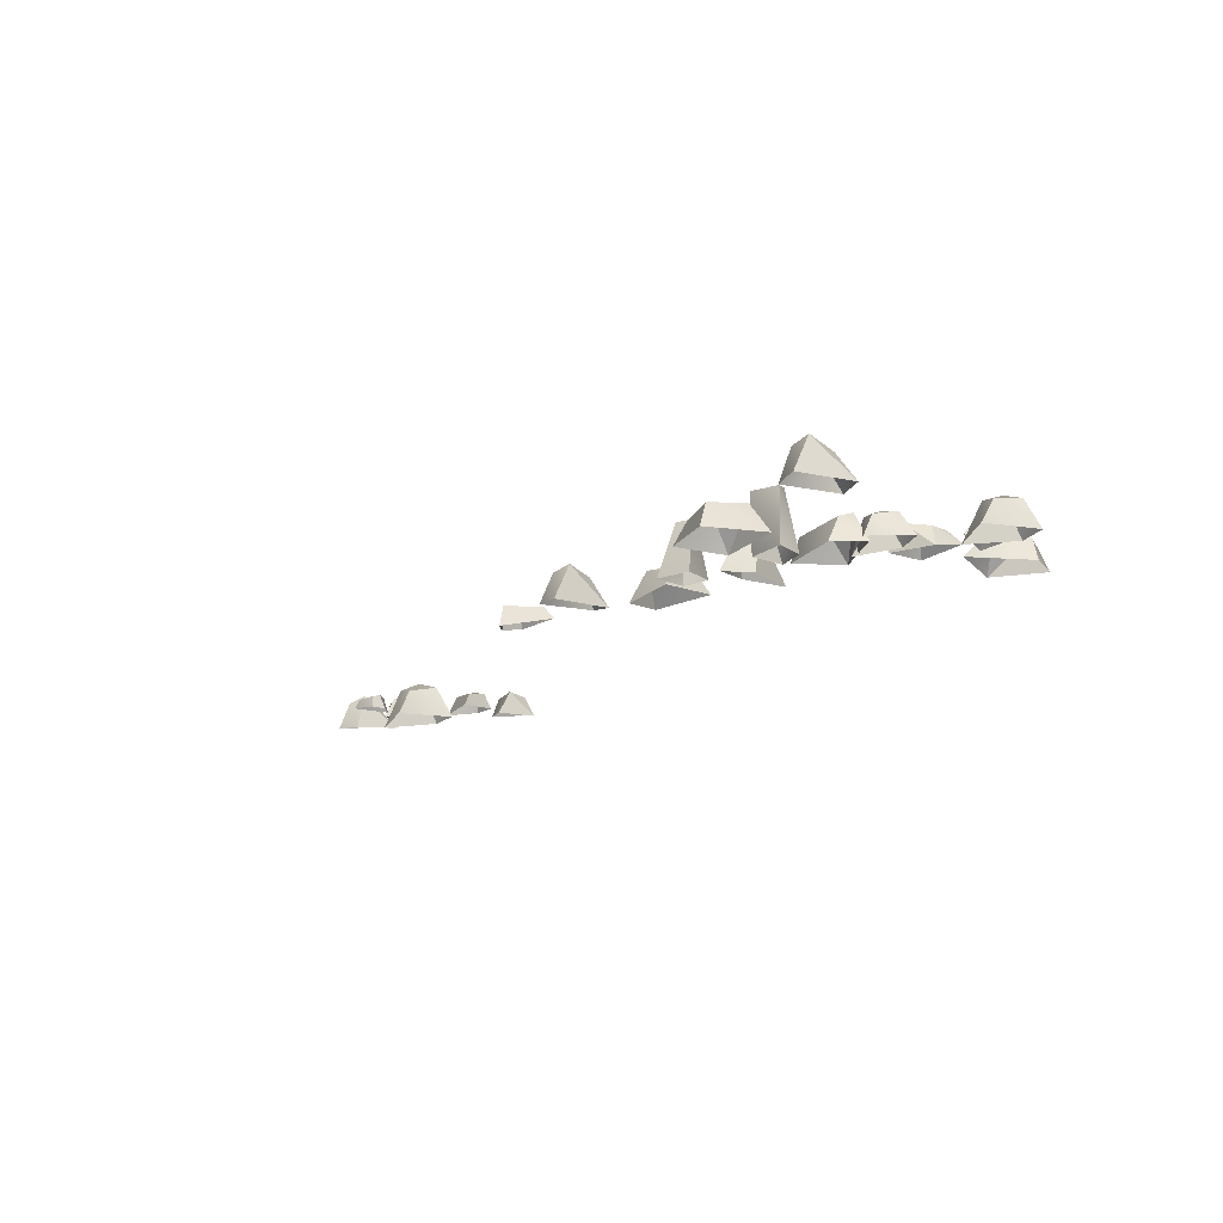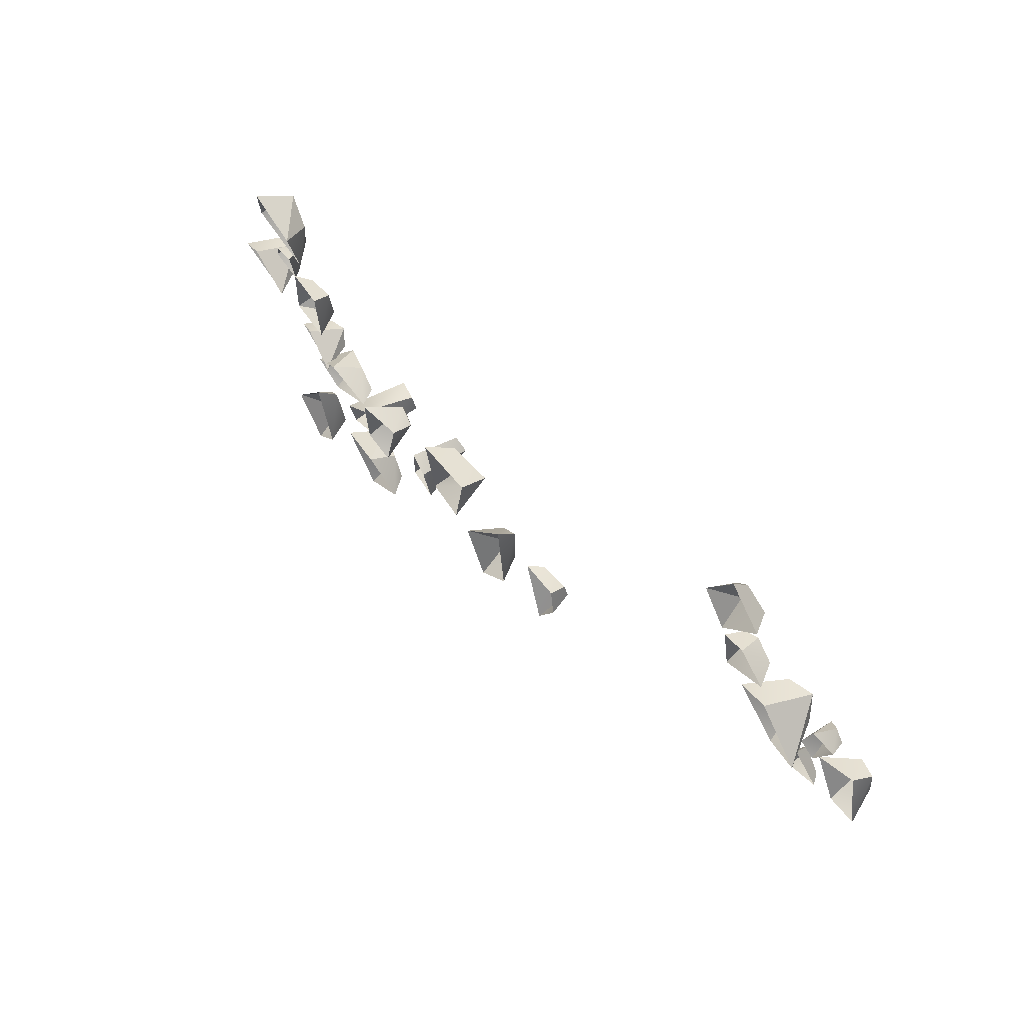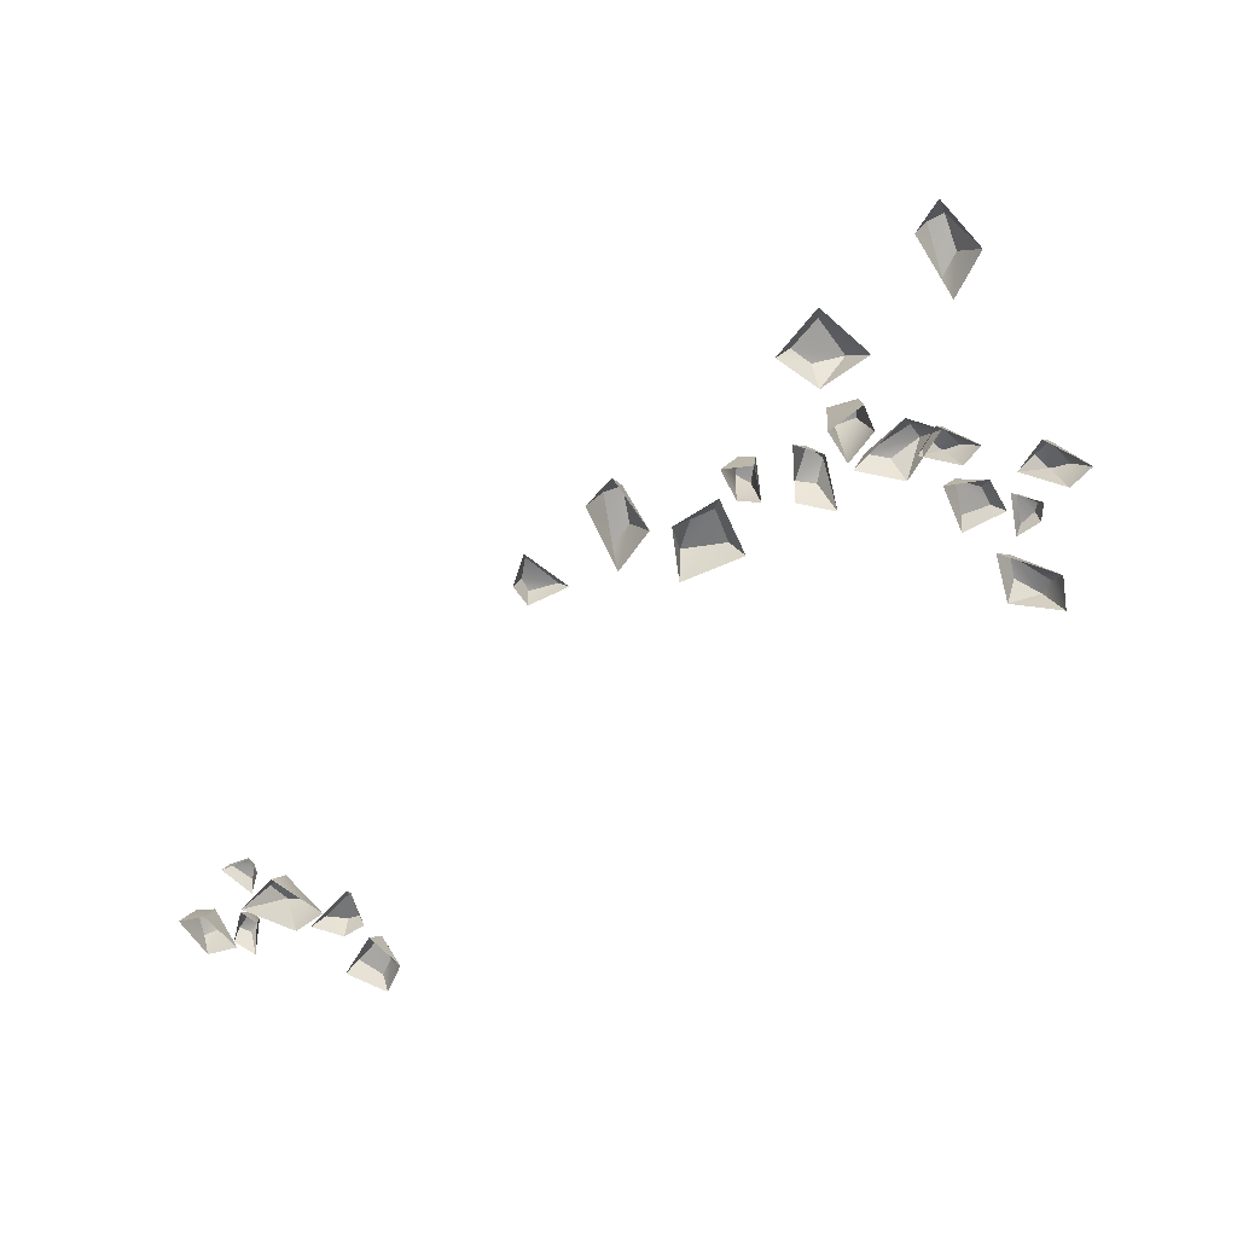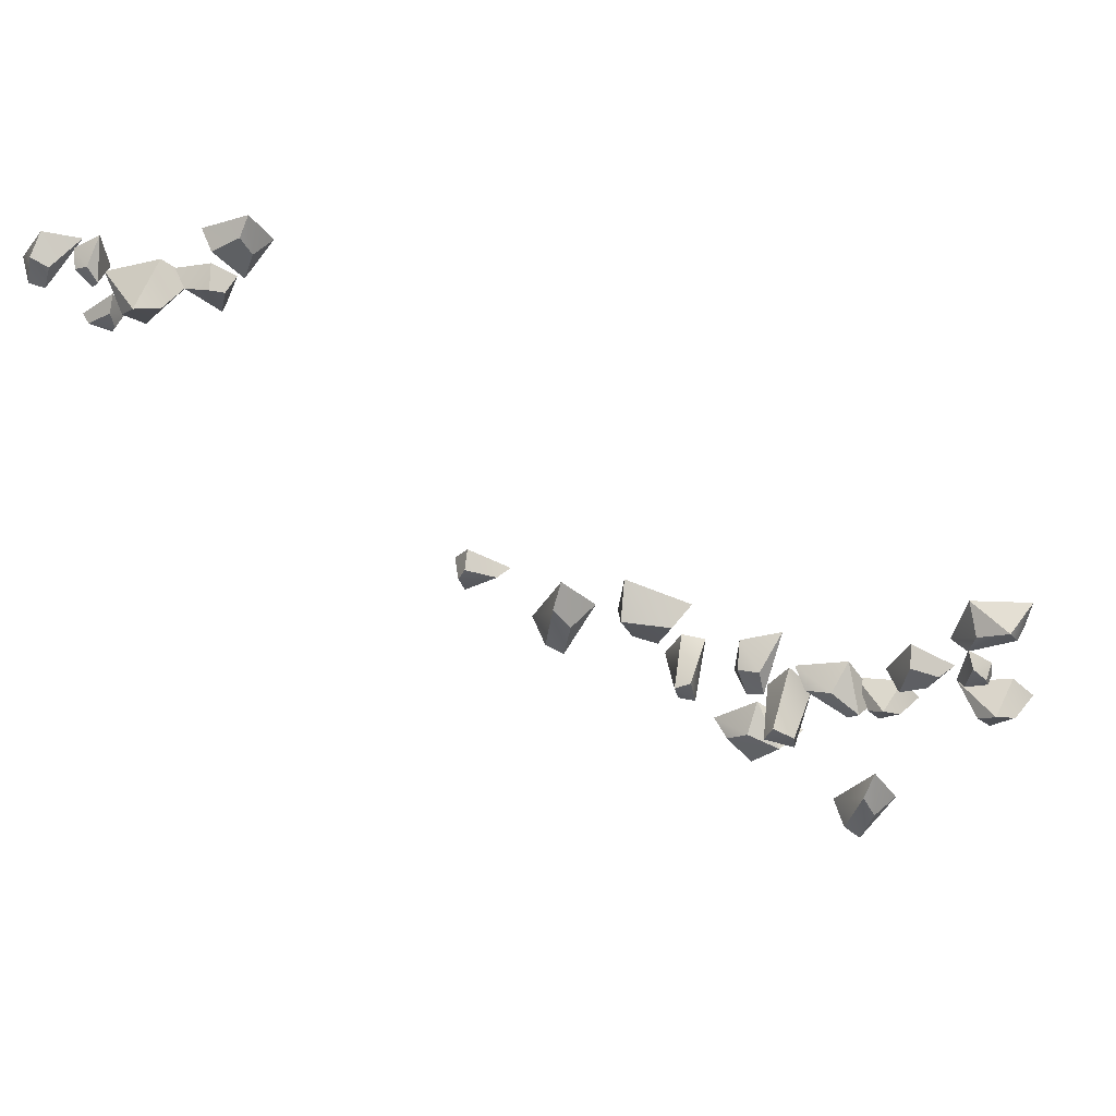
<metadata>
{"format":"obj","ext":"obj","renderer":"f3d","projection":"perspective","resolution":1024,"background":"white","views":[{"elev":-21.3,"azim":-160.3,"up":"+Y"},{"elev":74.8,"azim":54.9,"up":"+Z"},{"elev":-77.1,"azim":-179.3,"up":"+Y"},{"elev":45.8,"azim":-170.7,"up":"+Z"}]}
</metadata>
<code>
g NewMesh_tris_200
v 34 6.165 36.66
v 32.22 6.472 36.99
v 31.83 5.527 34.44
v 31.28 6.12 36.63
v 31.98 4.351 33.89
v 35.02 4.618 37.01
v 31.83 5.527 34.44
v 34 6.165 36.66
v 32.22 6.472 36.99
v 34 6.165 36.66
v 32.41 4.858 37.95
v 34 6.165 36.66
v 35.02 4.618 37.01
v 31.28 6.12 36.63
v 32.41 4.858 37.95
v 30.75 4.77 36.99
v 32.22 6.472 36.99
v 31.83 5.527 34.44
v 30.75 4.77 36.99
v 31.98 4.351 33.89
v 31.28 6.12 36.63
v 30.75 4.77 36.99
v 39.7 5.493 33.19
v 39.51 5.459 31.9
v 41.45 5.197 31.79
v 39.87 5.179 31.29
v 42.01 4.502 32.05
v 39.66 4.486 34.08
v 41.45 5.197 31.79
v 39.7 5.493 33.19
v 39.51 5.459 31.9
v 39.7 5.493 33.19
v 39.1 4.216 32.2
v 39.7 5.493 33.19
v 39.66 4.486 34.08
v 39.87 5.179 31.29
v 39.1 4.216 32.2
v 39.86 4.142 31.07
v 39.51 5.459 31.9
v 41.45 5.197 31.79
v 39.86 4.142 31.07
v 42.01 4.502 32.05
v 39.87 5.179 31.29
v 39.86 4.142 31.07
v -21.02 1.524 3.977
v -22.1 1.597 3.038
v -20.6 1.179 1.562
v -22.27 1.31 2.273
v -20.02 0.3597 1.359
v -20.53 0.3595 4.733
v -20.6 1.179 1.562
v -21.02 1.524 3.977
v -22.1 1.597 3.038
v -21.02 1.524 3.977
v -22.36 0.2445 3.57
v -21.02 1.524 3.977
v -20.53 0.3595 4.733
v -22.27 1.31 2.273
v -22.36 0.2445 3.57
v -22.54 0.1924 2.083
v -22.1 1.597 3.038
v -20.6 1.179 1.562
v -22.54 0.1924 2.083
v -20.02 0.3597 1.359
v -22.27 1.31 2.273
v -22.54 0.1924 2.083
v 16.94 1.594 6.122
v 17.27 2.27 7.898
v 14.42 1.998 8.255
v 16.78 2.235 8.903
v 13.58 0.9143 8.32
v 16.97 -0.2798 5.477
v 14.42 1.998 8.255
v 16.94 1.594 6.122
v 17.27 2.27 7.898
v 16.94 1.594 6.122
v 17.87 0.3989 8.176
v 16.94 1.594 6.122
v 16.97 -0.2798 5.477
v 16.78 2.235 8.903
v 17.87 0.3989 8.176
v 16.79 0.9415 9.785
v 17.27 2.27 7.898
v 14.42 1.998 8.255
v 16.79 0.9415 9.785
v 13.58 0.9143 8.32
v 16.78 2.235 8.903
v 16.79 0.9415 9.785
v -17.92 1.217 0.9987
v -15.91 1.444 0.3957
v -18.65 1.274 2.402
v -16.46 1.5 3.223
v -18.24 -0.6752 0.1169
v -17.92 1.217 0.9987
v -19.75 0.2031 2.705
v -18.65 1.274 2.402
v -17.92 1.217 0.9987
v -18.24 -0.6752 0.1169
v -15.91 1.444 0.3957
v -16.46 1.5 3.223
v -14.75 -0.6296 0.5829
v -16.33 0.04248 4.335
v -15.91 1.444 0.3957
v -18.65 1.274 2.402
v -16.33 0.04248 4.335
v -19.75 0.2031 2.705
v -16.46 1.5 3.223
v -15.91 1.444 0.3957
v -18.24 -0.6752 0.1169
v -14.75 -0.6296 0.5829
v 4.244 1.712 3.332
v 5.038 2.715 5.839
v 2.371 1.348 2.452
v 1.287 2.184 5.255
v 5.708 -0.682 3.445
v 4.244 1.712 3.332
v 2.125 -0.412 1.367
v 2.371 1.348 2.452
v 4.244 1.712 3.332
v 5.708 -0.682 3.445
v 5.038 2.715 5.839
v 1.287 2.184 5.255
v 5.145 0.3792 7.981
v 0.05724 0.1818 5.926
v 5.038 2.715 5.839
v 2.371 1.348 2.452
v 0.05724 0.1818 5.926
v 2.125 -0.412 1.367
v 1.287 2.184 5.255
v 5.038 2.715 5.839
v 5.708 -0.682 3.445
v 5.145 0.3792 7.981
v -4.786 -0.3785 -8.752
v -7.403 0.2439 -9.241
v -3.194 -0.7841 -9.962
v -5.258 -0.5769 -12.17
v -5.254 -2.511 -7.118
v -4.786 -0.3785 -8.752
v -1.966 -2.303 -9.44
v -3.194 -0.7841 -9.962
v -4.786 -0.3785 -8.752
v -5.254 -2.511 -7.118
v -7.403 0.2439 -9.241
v -5.258 -0.5769 -12.17
v -9.066 -2.322 -9.609
v -5.113 -2.727 -13.16
v -7.403 0.2439 -9.241
v -3.194 -0.7841 -9.962
v -5.113 -2.727 -13.16
v -1.966 -2.303 -9.44
v -5.258 -0.5769 -12.17
v -7.403 0.2439 -9.241
v -5.254 -2.511 -7.118
v -9.066 -2.322 -9.609
v 28.88 6.791 40.66
v 29.58 6.848 38.67
v 29.58 6.945 42.06
v 31.54 7.033 40.77
v 27.94 4.902 40.55
v 28.88 6.791 40.66
v 29.16 5.97 43.21
v 29.58 6.945 42.06
v 28.88 6.791 40.66
v 27.94 4.902 40.55
v 29.58 6.848 38.67
v 31.54 7.033 40.77
v 30.38 4.7 38
v 32.49 5.606 41.44
v 29.58 6.848 38.67
v 29.58 6.945 42.06
v 32.49 5.606 41.44
v 29.16 5.97 43.21
v 31.54 7.033 40.77
v 29.58 6.848 38.67
v 27.94 4.902 40.55
v 30.38 4.7 38
v -15.45 -0.6008 -16.97
v -17.01 -3.076 -17.29
v -14.52 -0.3934 -19.77
v -14.4 -0.6406 -15.03
v -12.04 -2.986 -18.44
v -15.09 -2.062 -13.52
v -13.18 -0.8078 -19.17
v -15.45 -0.6008 -16.97
v -14.52 -0.3934 -19.77
v -14.4 -0.6406 -15.03
v -13.18 -0.8078 -19.17
v -17.01 -3.076 -17.29
v -15.45 -0.6008 -16.97
v -15.09 -2.062 -13.52
v -14.4 -0.6406 -15.03
v -12.04 -2.986 -18.44
v -13.18 -0.8078 -19.17
v -13.73 -3.399 -20.95
v -14.52 -0.3934 -19.77
v -14.52 -0.3934 -19.77
v -17.01 -3.076 -17.29
v -13.73 -3.399 -20.95
v 8.896 1.895 3.663
v 7.4 -0.7111 3.717
v 9.413 1.958 0.6956
v 10.23 2.03 5.465
v 12.24 -0.4848 1.818
v 9.832 0.6558 7.174
v 10.88 1.634 1.121
v 8.896 1.895 3.663
v 9.413 1.958 0.6956
v 10.23 2.03 5.465
v 10.88 1.634 1.121
v 7.4 -0.7111 3.717
v 8.896 1.895 3.663
v 9.832 0.6558 7.174
v 10.23 2.03 5.465
v 12.24 -0.4848 1.818
v 10.88 1.634 1.121
v 10.19 -1.145 -0.4358
v 9.413 1.958 0.6956
v 9.413 1.958 0.6956
v 7.4 -0.7111 3.717
v 10.19 -1.145 -0.4358
v -20.78 2.479 8.432
v -20 0.3535 9.948
v -23.09 3.022 9.788
v -20.36 2.105 6.47
v -24.19 0.33 7.771
v -19.05 0.6278 6.041
v -23.7 2.485 8.636
v -20.78 2.479 8.432
v -23.09 3.022 9.788
v -20.36 2.105 6.47
v -23.7 2.485 8.636
v -20 0.3535 9.948
v -20.78 2.479 8.432
v -19.05 0.6278 6.041
v -20.36 2.105 6.47
v -24.19 0.33 7.771
v -23.7 2.485 8.636
v -24.51 0.4089 10.58
v -23.09 3.022 9.788
v -23.09 3.022 9.788
v -20 0.3535 9.948
v -24.51 0.4089 10.58
v -10.92 0.8119 -1.335
v -11.94 -1.358 0.0651
v -13.18 1.306 -2.885
v -8.92 0.4632 -1.795
v -11.74 -1.431 -4.741
v -7.931 -1.012 -0.7541
v -12.37 0.7617 -3.945
v -10.92 0.8119 -1.335
v -13.18 1.306 -2.885
v -8.92 0.4632 -1.795
v -12.37 0.7617 -3.945
v -11.94 -1.358 0.0651
v -10.92 0.8119 -1.335
v -7.931 -1.012 -0.7541
v -8.92 0.4632 -1.795
v -11.74 -1.431 -4.741
v -12.37 0.7617 -3.945
v -14.47 -1.392 -3.825
v -13.18 1.306 -2.885
v -13.18 1.306 -2.885
v -11.94 -1.358 0.0651
v -14.47 -1.392 -3.825
v 40.22 6.814 38.19
v 39.69 5.052 39.51
v 39.56 7.034 37.13
v 41.15 6.6 37.7
v 40.71 4.764 35.75
v 41.47 5.489 38.54
v 40.13 6.573 36.27
v 41.15 6.6 37.7
v 40.22 6.814 38.19
v 39.56 7.034 37.13
v 41.15 6.6 37.7
v 40.13 6.573 36.27
v 39.69 5.052 39.51
v 40.22 6.814 38.19
v 41.47 5.489 38.54
v 41.15 6.6 37.7
v 40.13 6.573 36.27
v 39.41 4.71 36.67
v 40.71 4.764 35.75
v 39.56 7.034 37.13
v 39.41 4.71 36.67
v 39.56 7.034 37.13
v 39.69 5.052 39.51
v 39.41 4.71 36.67
v 42.77 6.972 37.94
v 41.08 4.617 38.7
v 43.19 7.222 36.32
v 44.09 6.739 38.41
v 45.64 4.273 36.28
v 43.61 5.288 39.51
v 44.55 6.64 36.12
v 44.09 6.739 38.41
v 42.77 6.972 37.94
v 43.19 7.222 36.32
v 44.09 6.739 38.41
v 44.55 6.64 36.12
v 41.08 4.617 38.7
v 42.77 6.972 37.94
v 43.61 5.288 39.51
v 44.09 6.739 38.41
v 44.55 6.64 36.12
v 43.57 4.135 35.87
v 45.64 4.273 36.28
v 43.19 7.222 36.32
v 43.57 4.135 35.87
v 43.19 7.222 36.32
v 41.08 4.617 38.7
v 43.57 4.135 35.87
v -13.84 0.8815 -2.749
v -12.65 -1.613 -1.914
v -14.94 1.618 -1.796
v -14.7 0.6203 -3.789
v -17.55 -0.9031 -2.515
v -14.08 -1.069 -4.072
v -16.24 1.236 -2.278
v -14.7 0.6203 -3.789
v -13.84 0.8815 -2.749
v -14.94 1.618 -1.796
v -14.7 0.6203 -3.789
v -16.24 1.236 -2.278
v -12.65 -1.613 -1.914
v -13.84 0.8815 -2.749
v -14.08 -1.069 -4.072
v -14.7 0.6203 -3.789
v -16.24 1.236 -2.278
v -16.16 -1.047 -1.028
v -17.55 -0.9031 -2.515
v -14.94 1.618 -1.796
v -16.16 -1.047 -1.028
v -14.94 1.618 -1.796
v -12.65 -1.613 -1.914
v -16.16 -1.047 -1.028
v -0.8539 3.325 -1.221
v 0.7278 3.638 0.211
v -0.4711 3.515 0.8975
v 0.4615 3.194 -1.27
v 0.7278 3.638 0.211
v -0.8539 3.325 -1.221
v 0.4615 3.194 -1.27
v 2.022 -0.8691 -0.9324
v 0.7278 3.638 0.211
v 2.022 -0.8691 -0.9324
v 0.8047 -0.693 1.57
v -0.8539 3.325 -1.221
v -1.063 -0.4165 1.68
v -0.5064 -0.7613 -1.178
v -0.4711 3.515 0.8975
v -1.063 -0.4165 1.68
v 2.022 -0.8691 -0.9324
v 0.4615 3.194 -1.27
v -0.5064 -0.7613 -1.178
v -0.8539 3.325 -1.221
v -0.4711 3.515 0.8975
v 0.8047 -0.693 1.57
v -1.063 -0.4165 1.68
v 0.7278 3.638 0.211
v -0.4711 3.515 0.8975
v -6.242 3.117 -4.935
v -8.543 3.388 -4.1
v -8.607 2.958 -5.624
v -6.853 3.151 -3.554
v -8.543 3.388 -4.1
v -6.242 3.117 -4.935
v -6.853 3.151 -3.554
v -7.508 -1.253 -1.31
v -8.543 3.388 -4.1
v -7.508 -1.253 -1.31
v -9.438 -1.711 -3.802
v -6.242 3.117 -4.935
v -8.622 -1.666 -5.802
v -5.972 -1.412 -3.77
v -8.607 2.958 -5.624
v -8.622 -1.666 -5.802
v -7.508 -1.253 -1.31
v -6.853 3.151 -3.554
v -5.972 -1.412 -3.77
v -6.242 3.117 -4.935
v -8.607 2.958 -5.624
v -9.438 -1.711 -3.802
v -8.622 -1.666 -5.802
v -8.543 3.388 -4.1
v -8.607 2.958 -5.624
v -5.397 1.385 0.6171
v -6.746 -1.491 2.295
v -5.88 1.747 -1.32
v -3.732 1.108 0.3399
v -3.325 -1.752 -2.875
v -3.607 -0.6776 1.728
v -4.559 1.076 -2.33
v -5.397 1.385 0.6171
v -5.88 1.747 -1.32
v -3.732 1.108 0.3399
v -4.559 1.076 -2.33
v -6.746 -1.491 2.295
v -5.397 1.385 0.6171
v -3.607 -0.6776 1.728
v -3.732 1.108 0.3399
v -4.559 1.076 -2.33
v -5.743 -1.934 -2.135
v -3.325 -1.752 -2.875
v -5.88 1.747 -1.32
v -5.88 1.747 -1.32
v -6.746 -1.491 2.295
v -5.743 -1.934 -2.135
v 38.45 6.48 34.08
v 40.43 3.404 35.02
v 37.26 7.468 35.55
v 37.09 5.971 33.04
v 33.96 3.936 35.63
v 37.94 3.784 32.65
v 35.5 6.832 35.35
v 38.45 6.48 34.08
v 37.26 7.468 35.55
v 37.09 5.971 33.04
v 35.5 6.832 35.35
v 40.43 3.404 35.02
v 38.45 6.48 34.08
v 37.94 3.784 32.65
v 37.09 5.971 33.04
v 35.5 6.832 35.35
v 36.16 4.001 37.12
v 33.96 3.936 35.63
v 37.26 7.468 35.55
v 37.26 7.468 35.55
v 40.43 3.404 35.02
v 36.16 4.001 37.12
v -21.96 1.509 -1.385
v -20.23 -1.196 -0.5289
v -23.23 2.22 -0.203
v -22.99 1.099 -2.515
v -25.95 -0.9912 -0.8376
v -22.09 -0.7584 -2.894
v -24.71 1.62 -0.6571
v -21.96 1.509 -1.385
v -23.23 2.22 -0.203
v -22.99 1.099 -2.515
v -24.71 1.62 -0.6571
v -20.23 -1.196 -0.5289
v -21.96 1.509 -1.385
v -22.09 -0.7584 -2.894
v -22.99 1.099 -2.515
v -24.71 1.62 -0.6571
v -24.24 -0.9786 0.7625
v -25.95 -0.9912 -0.8376
v -23.23 2.22 -0.203
v -23.23 2.22 -0.203
v -20.23 -1.196 -0.5289
v -24.24 -0.9786 0.7625
f 9 11 10
f 11 13 12
f 18 20 19
f 21 18 22
f 31 33 32
f 33 35 34
f 40 42 41
f 43 40 44
f 53 55 54
f 55 57 56
f 62 64 63
f 65 62 66
f 75 77 76
f 77 79 78
f 84 86 85
f 87 84 88
f 97 99 98
f 108 110 109
f 119 121 120
f 130 132 131
f 141 143 142
f 152 154 153
f 163 165 164
f 174 176 175
f 177 179 178
f 196 198 197
f 199 201 200
f 218 220 219
f 221 223 222
f 240 242 241
f 243 245 244
f 262 264 263
f 265 267 266
f 268 270 269
f 271 272 269
f 281 283 282
f 284 281 285
f 286 288 287
f 289 291 290
f 292 294 293
f 295 296 293
f 305 307 306
f 308 305 309
f 310 312 311
f 313 315 314
f 316 318 317
f 319 320 317
f 329 331 330
f 332 329 333
f 334 336 335
f 337 339 338
f 340 342 341
f 343 345 344
f 345 347 346
f 348 350 349
f 351 348 352
f 357 359 358
f 360 361 358
f 362 364 363
f 365 367 366
f 368 370 369
f 370 372 371
f 373 375 374
f 376 373 377
f 382 384 383
f 385 386 383
f 387 389 388
f 406 408 407
f 409 411 410
f 428 430 429
f 431 433 432
f 450 452 451
f 3 4 2
f 3 2 1
f 7 8 6
f 7 6 5
f 14 16 15
f 14 15 17
f 25 26 24
f 25 24 23
f 29 30 28
f 29 28 27
f 36 38 37
f 36 37 39
f 47 48 46
f 47 46 45
f 51 52 50
f 51 50 49
f 58 60 59
f 58 59 61
f 69 70 68
f 69 68 67
f 73 74 72
f 73 72 71
f 80 82 81
f 80 81 83
f 91 92 90
f 91 90 89
f 95 96 94
f 95 94 93
f 100 102 101
f 100 101 103
f 104 106 105
f 104 105 107
f 113 114 112
f 113 112 111
f 117 118 116
f 117 116 115
f 122 124 123
f 122 123 125
f 126 128 127
f 126 127 129
f 135 136 134
f 135 134 133
f 139 140 138
f 139 138 137
f 144 146 145
f 144 145 147
f 148 150 149
f 148 149 151
f 157 158 156
f 157 156 155
f 161 162 160
f 161 160 159
f 166 168 167
f 166 167 169
f 170 172 171
f 170 171 173
f 180 182 181
f 180 181 183
f 186 187 185
f 186 185 184
f 190 191 189
f 190 189 188
f 194 195 193
f 194 193 192
f 202 204 203
f 202 203 205
f 208 209 207
f 208 207 206
f 212 213 211
f 212 211 210
f 216 217 215
f 216 215 214
f 224 226 225
f 224 225 227
f 230 231 229
f 230 229 228
f 234 235 233
f 234 233 232
f 238 239 237
f 238 237 236
f 246 248 247
f 246 247 249
f 252 253 251
f 252 251 250
f 256 257 255
f 256 255 254
f 260 261 259
f 260 259 258
f 275 276 274
f 275 274 273
f 279 280 278
f 279 278 277
f 299 300 298
f 299 298 297
f 303 304 302
f 303 302 301
f 323 324 322
f 323 322 321
f 327 328 326
f 327 326 325
f 355 356 354
f 355 354 353
f 380 381 379
f 380 379 378
f 390 392 391
f 390 391 393
f 396 397 395
f 396 395 394
f 400 401 399
f 400 399 398
f 402 404 403
f 402 403 405
f 412 414 413
f 412 413 415
f 418 419 417
f 418 417 416
f 422 423 421
f 422 421 420
f 424 426 425
f 424 425 427
f 434 436 435
f 434 435 437
f 440 441 439
f 440 439 438
f 444 445 443
f 444 443 442
f 446 448 447
f 446 447 449

</code>
